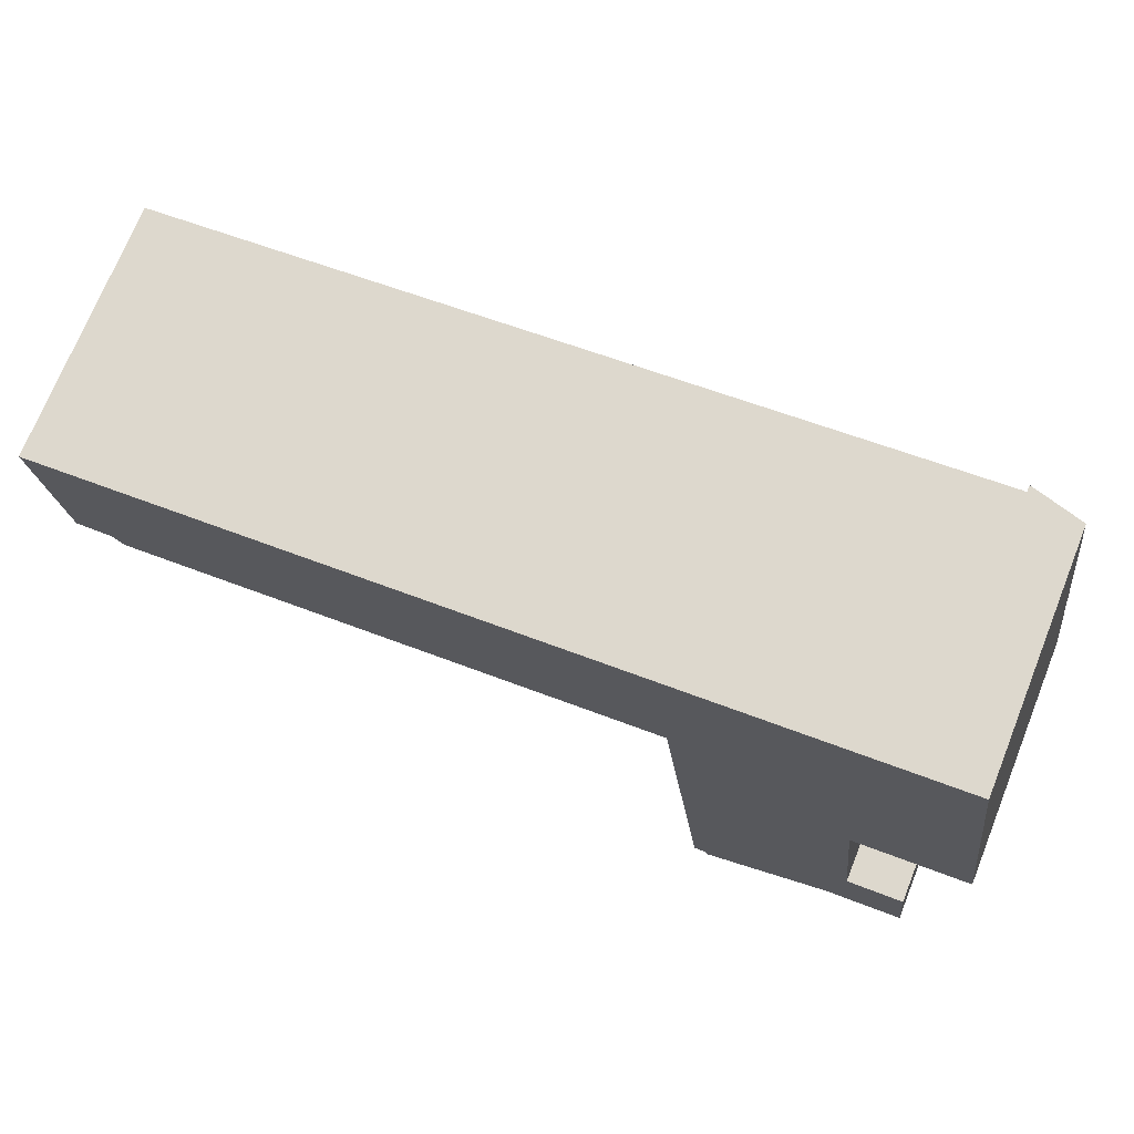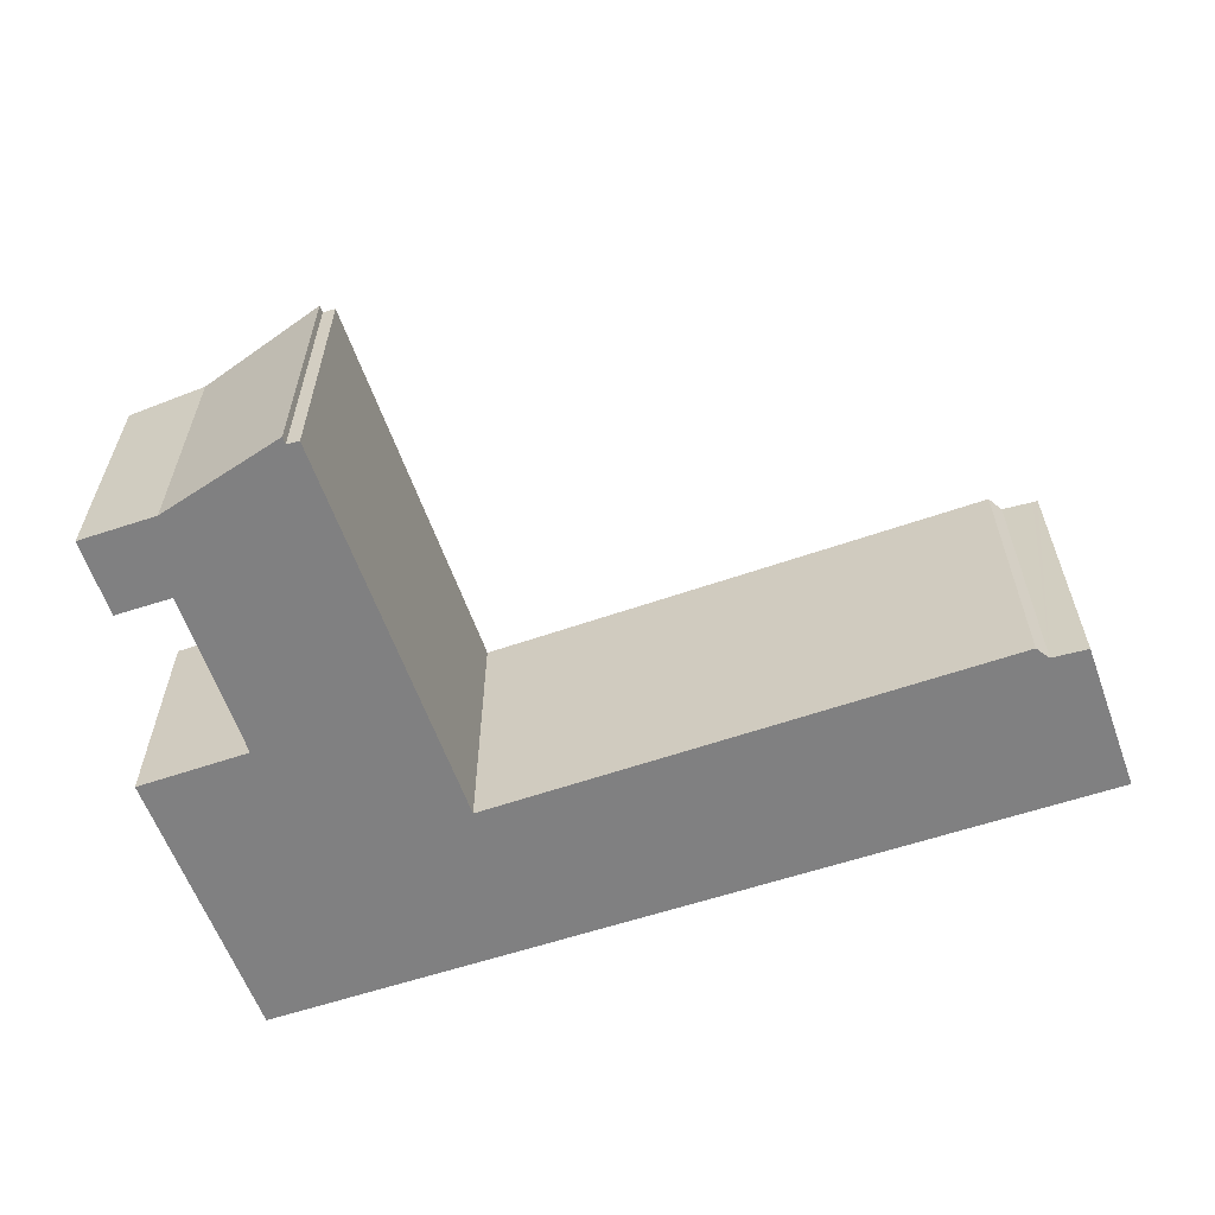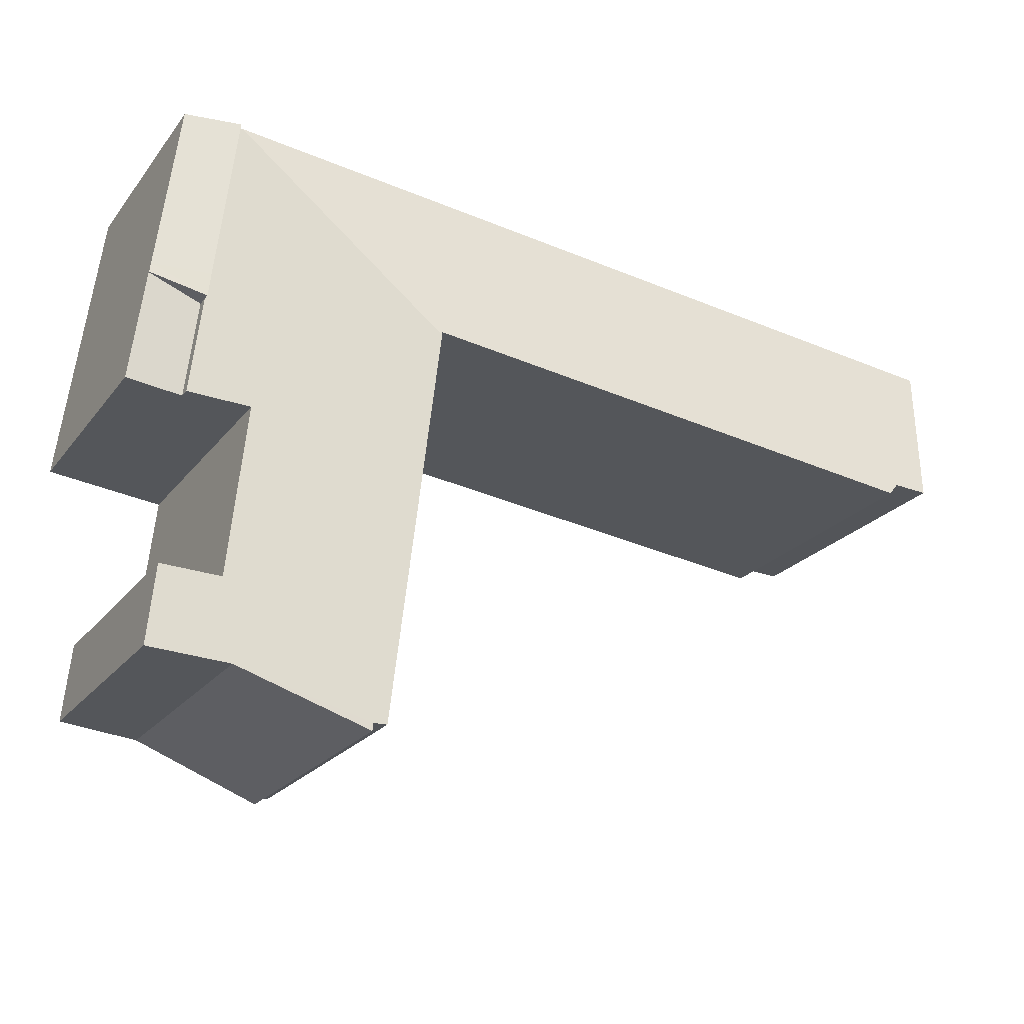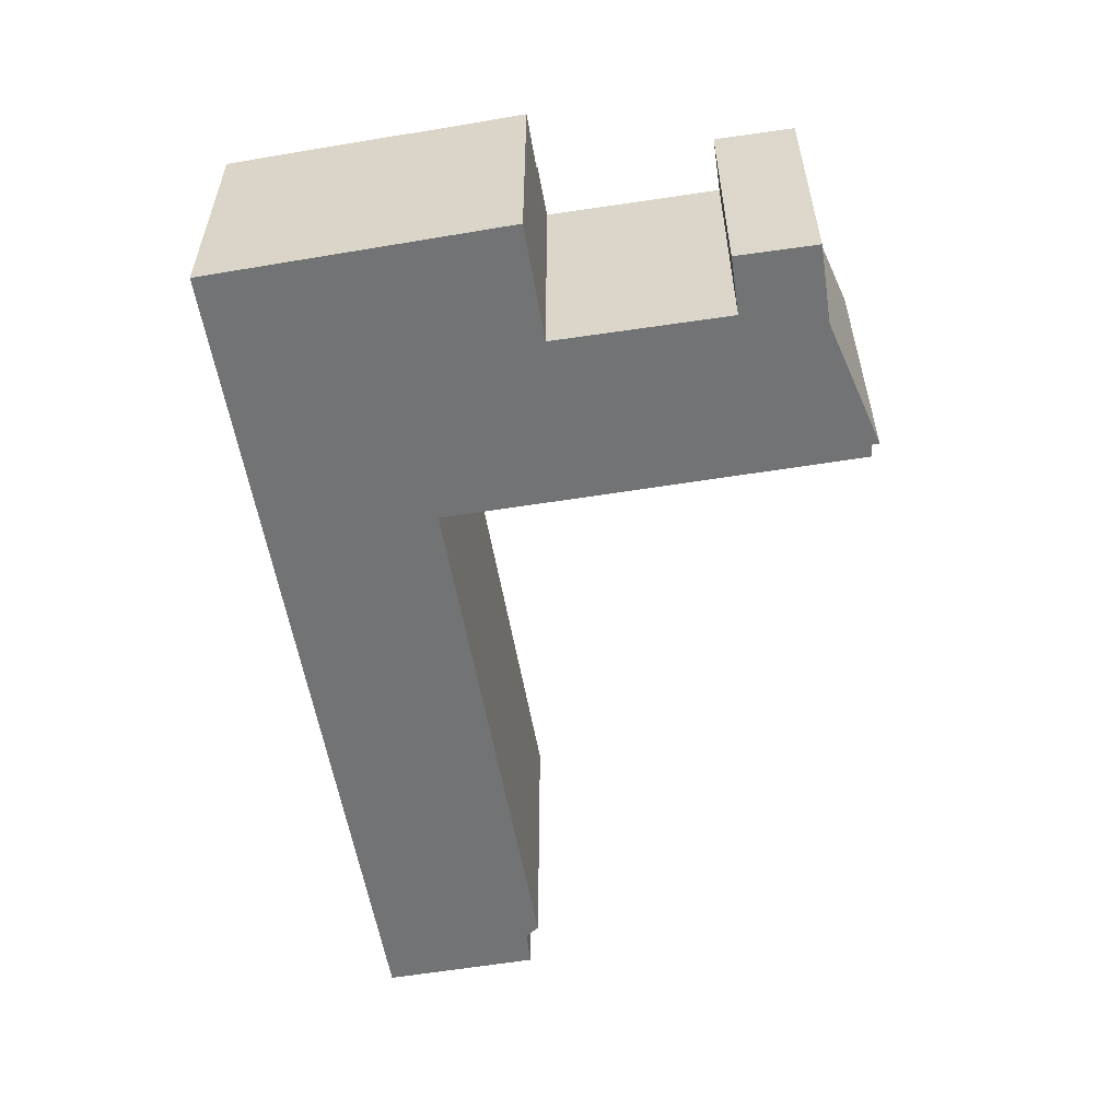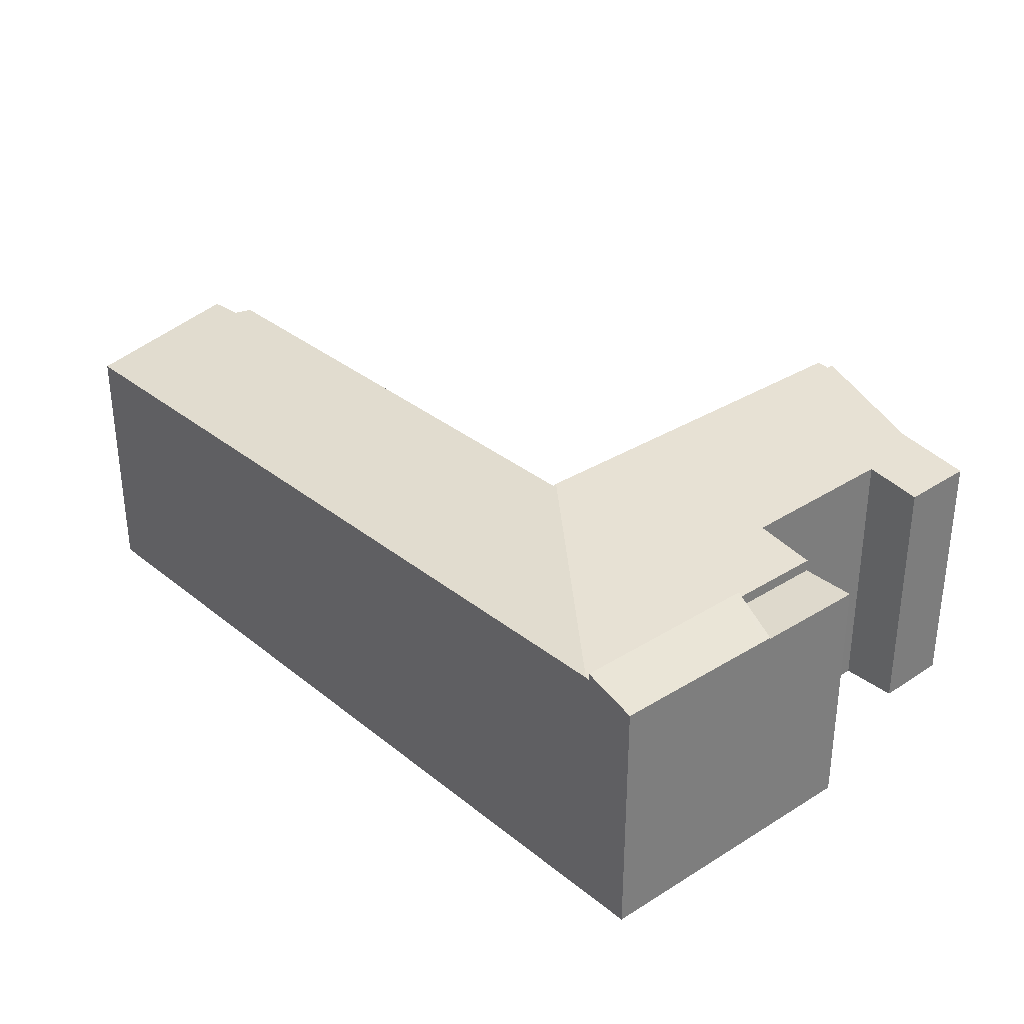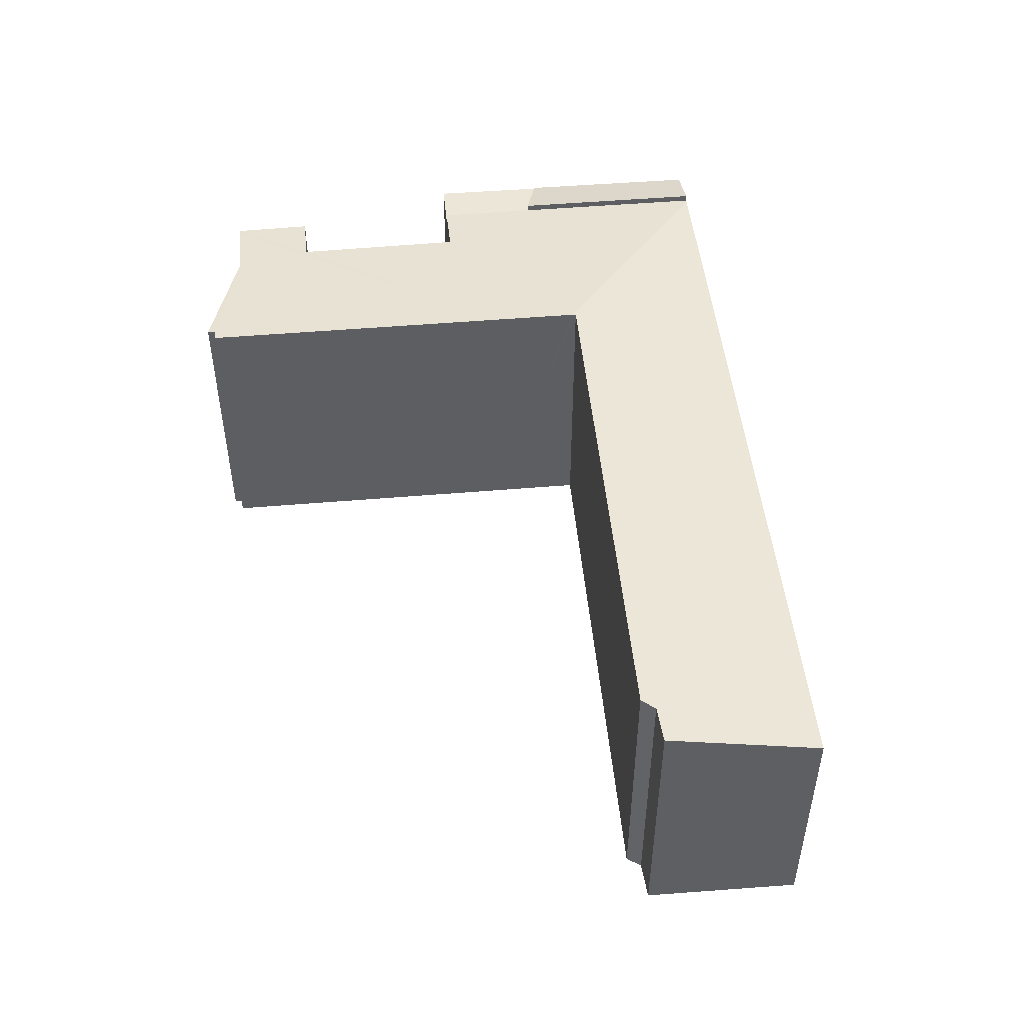
<metadata>
{"format":"obj","ext":"obj","renderer":"f3d","projection":"perspective","resolution":1024,"background":"white","views":[{"elev":72.1,"azim":21.9,"up":"+Z"},{"elev":-60.0,"azim":-167.5,"up":"+Y"},{"elev":-22.6,"azim":152.4,"up":"+Z"},{"elev":-55.7,"azim":92.7,"up":"+Y"},{"elev":31.9,"azim":41.8,"up":"+Y"},{"elev":48.9,"azim":-102.3,"up":"+Y"}]}
</metadata>
<code>
v  29.45 8.355 3.332
v  28.36 8.937 -2.722
v  27.66 8.935 3.129
v  29.48 8.354 3.096
v  29.49 8.354 3.037
v  30.21 8.34 -2.513
v  28.46 8.936 -3.538
v  30.25 8.341 -2.842
v  29.45 -2.04e-16 3.332
v  30.25 1.74e-16 -2.842
v  29.48 -1.896e-16 3.096
v  29.49 -1.86e-16 3.037
v  30.21 1.539e-16 -2.513
v  28.46 2.166e-16 -3.538
v  27.66 -1.916e-16 3.129
v  28.36 1.667e-16 -2.722
v  27.02 9.149 -15.78
v  22.7 9.847 -17.46
v  22.67 9.847 -17.2
v  20.94 9.914 -6.46
v  22.23 9.914 -17.21
v  29.38 8.78 -15.52
v  29.67 8.734 -15.49
v  27.44 9.032 -13.01
v  26.81 9.02 -7.162
v  20.59 9.914 -3.6
v  28.87 8.698 -6.918
v  28.46 8.698 -3.538
v  20.58 9.914 -3.525
v  27.52 8.719 3.114
v  28.36 8.698 -2.722
v  27.66 8.698 3.129
v  29.4 8.725 -12.81
v  20.57 9.887 -3.394
v  20.47 9.887 -3.406
v  2.322 9.922 -5.629
v  19.79 8.719 2.239
v  1.943 9.824 -5.192
v  0.87 9.81 -5.246
v  0.699 9.808 -5.255
v  0.344 9.255 -2.586
v  0.04 8.781 -0.3
v  0 8.719 5.339e-16
v  28.87 4.236e-16 -6.918
v  27.44 7.968e-16 -13.01
v  26.81 4.385e-16 -7.162
v  29.67 9.485e-16 -15.49
v  29.4 7.846e-16 -12.81
v  27.02 9.661e-16 -15.78
v  29.38 9.504e-16 -15.52
v  22.7 1.069e-15 -17.46
v  22.23 1.054e-15 -17.21
v  22.67 1.053e-15 -17.2
v  20.57 2.078e-16 -3.394
v  2.322 3.447e-16 -5.629
v  20.47 2.086e-16 -3.406
v  1.943 3.179e-16 -5.192
v  0.699 3.218e-16 -5.255
v  0.87 3.212e-16 -5.246
v  0 0 0
v  19.79 -1.371e-16 2.239
v  27.52 -1.907e-16 3.114
v  20.94 3.956e-16 -6.46
v  20.59 2.204e-16 -3.6
v  20.58 2.158e-16 -3.525
v  0.344 1.583e-16 -2.586
v  0.04 1.837e-17 -0.3
v  28.46 8.301 -3.538
v  29.98 8.301 -6.786
v  28.87 8.301 -6.918
v  30.75 8.301 -6.694
v  30.25 8.301 -2.842
v  30.75 4.099e-16 -6.694
v  29.98 4.155e-16 -6.786
g defaultobject
f 1 2 3
f 2 1 4
f 2 4 5
f 2 5 6
f 2 6 7
f 7 6 8
f 9 4 1
f 4 9 5
f 5 9 6
f 6 10 8
f 10 6 9
f 10 9 11
f 10 11 12
f 10 12 13
f 8 14 7
f 14 8 10
f 14 2 7
f 2 14 3
f 3 14 15
f 15 14 16
f 15 1 3
f 1 15 9
f 13 14 10
f 14 13 12
f 14 12 11
f 14 11 9
f 14 9 16
f 16 9 15
f 17 18 19
f 20 19 21
f 19 20 17
f 17 20 22
f 22 20 23
f 23 20 24
f 24 20 25
f 25 20 26
f 25 26 27
f 27 26 28
f 28 26 29
f 28 29 30
f 28 30 31
f 31 30 32
f 33 23 24
f 34 30 29
f 30 34 35
f 30 35 36
f 30 36 37
f 37 36 38
f 37 38 39
f 37 39 40
f 37 40 41
f 37 41 42
f 37 42 43
f 15 31 32
f 31 15 28
f 28 15 27
f 27 15 16
f 27 16 44
f 44 16 14
f 25 45 24
f 45 25 46
f 33 47 23
f 47 33 48
f 27 46 25
f 46 27 44
f 22 49 17
f 49 22 23
f 49 23 47
f 49 47 50
f 17 51 18
f 51 17 49
f 19 52 21
f 52 19 53
f 54 35 34
f 35 54 36
f 36 54 55
f 55 54 56
f 55 38 36
f 38 55 57
f 57 39 38
f 39 57 40
f 40 57 58
f 58 57 59
f 45 33 24
f 33 45 48
f 60 37 43
f 37 60 61
f 37 61 30
f 30 61 62
f 30 62 32
f 32 62 15
f 51 19 18
f 19 51 53
f 52 20 21
f 20 52 63
f 20 63 26
f 26 63 29
f 29 63 34
f 34 63 54
f 54 63 64
f 54 64 65
f 58 41 40
f 41 58 42
f 42 58 43
f 43 58 66
f 43 66 60
f 60 66 67
f 51 46 53
f 46 51 45
f 45 51 49
f 45 49 48
f 48 49 50
f 48 50 47
f 67 61 60
f 61 67 66
f 61 66 58
f 61 58 59
f 61 59 57
f 61 57 55
f 61 55 56
f 61 56 62
f 62 56 54
f 62 54 65
f 62 65 64
f 62 64 63
f 62 63 52
f 62 52 15
f 15 52 16
f 16 52 53
f 16 53 46
f 16 46 14
f 14 46 44
f 68 69 70
f 69 68 71
f 71 68 72
f 10 71 72
f 71 10 73
f 73 69 71
f 69 73 70
f 70 73 44
f 44 73 74
f 44 68 70
f 68 44 14
f 14 72 68
f 72 14 10
f 14 73 10
f 73 14 44
f 73 44 74

</code>
